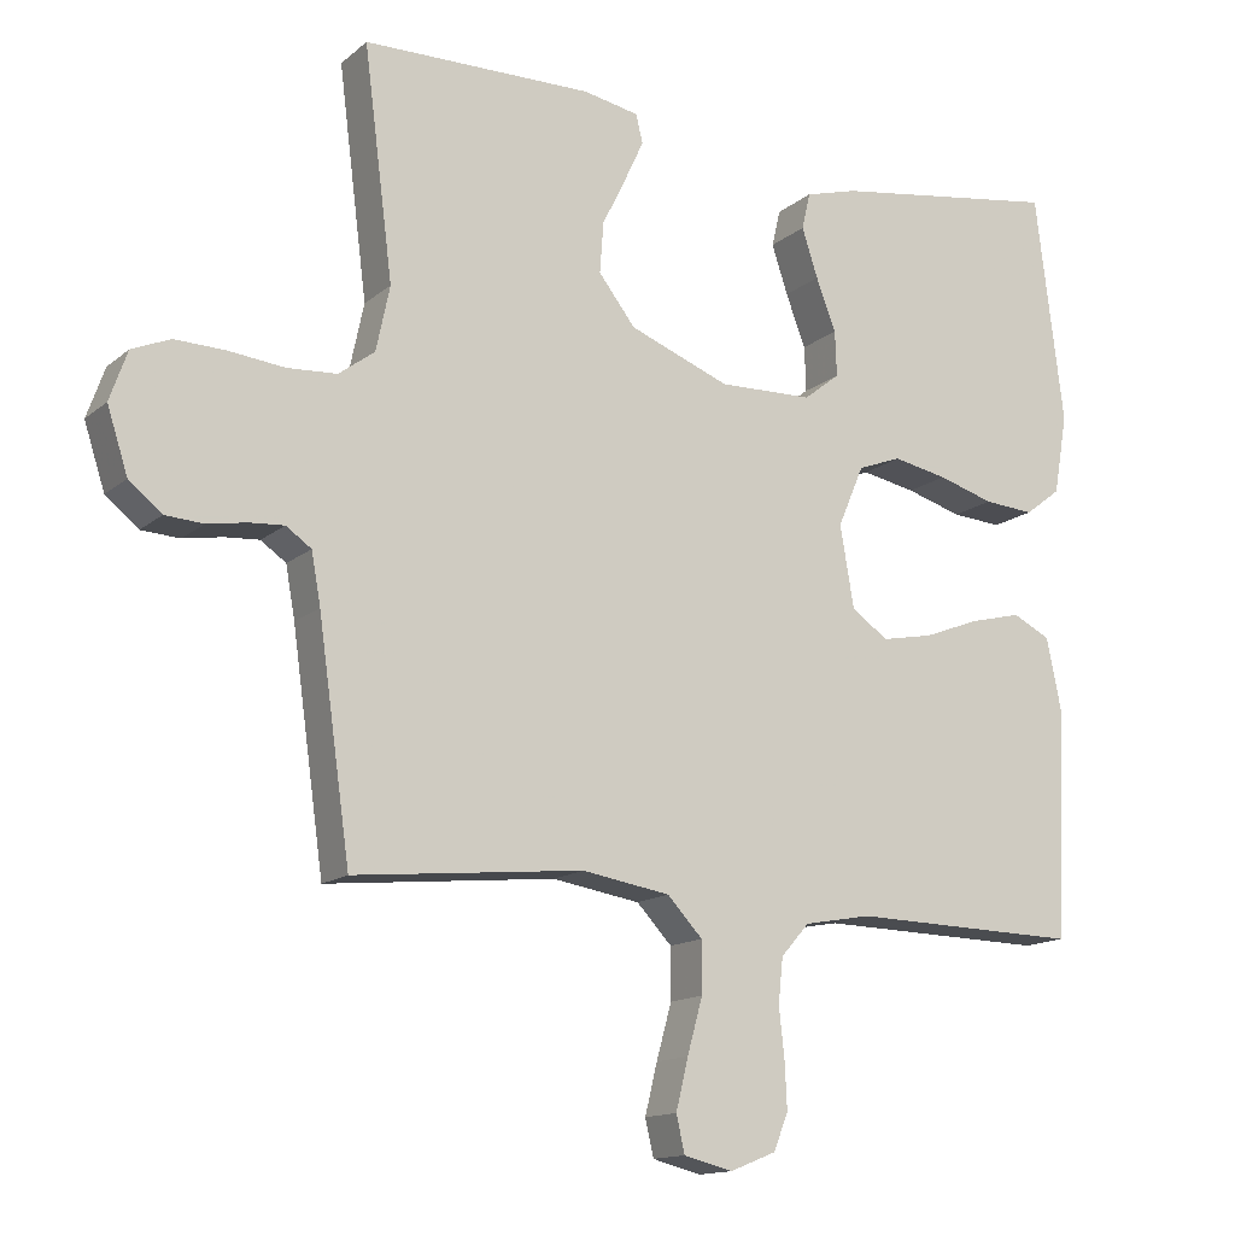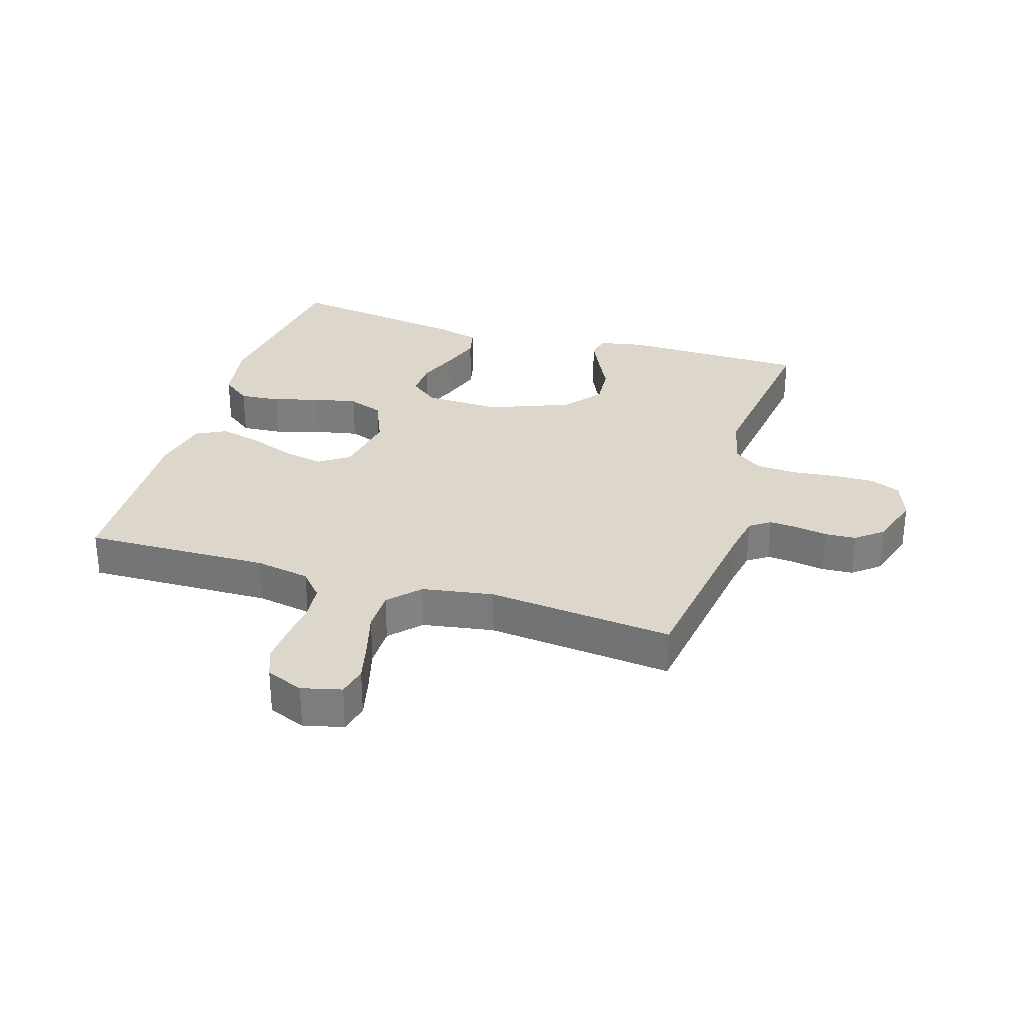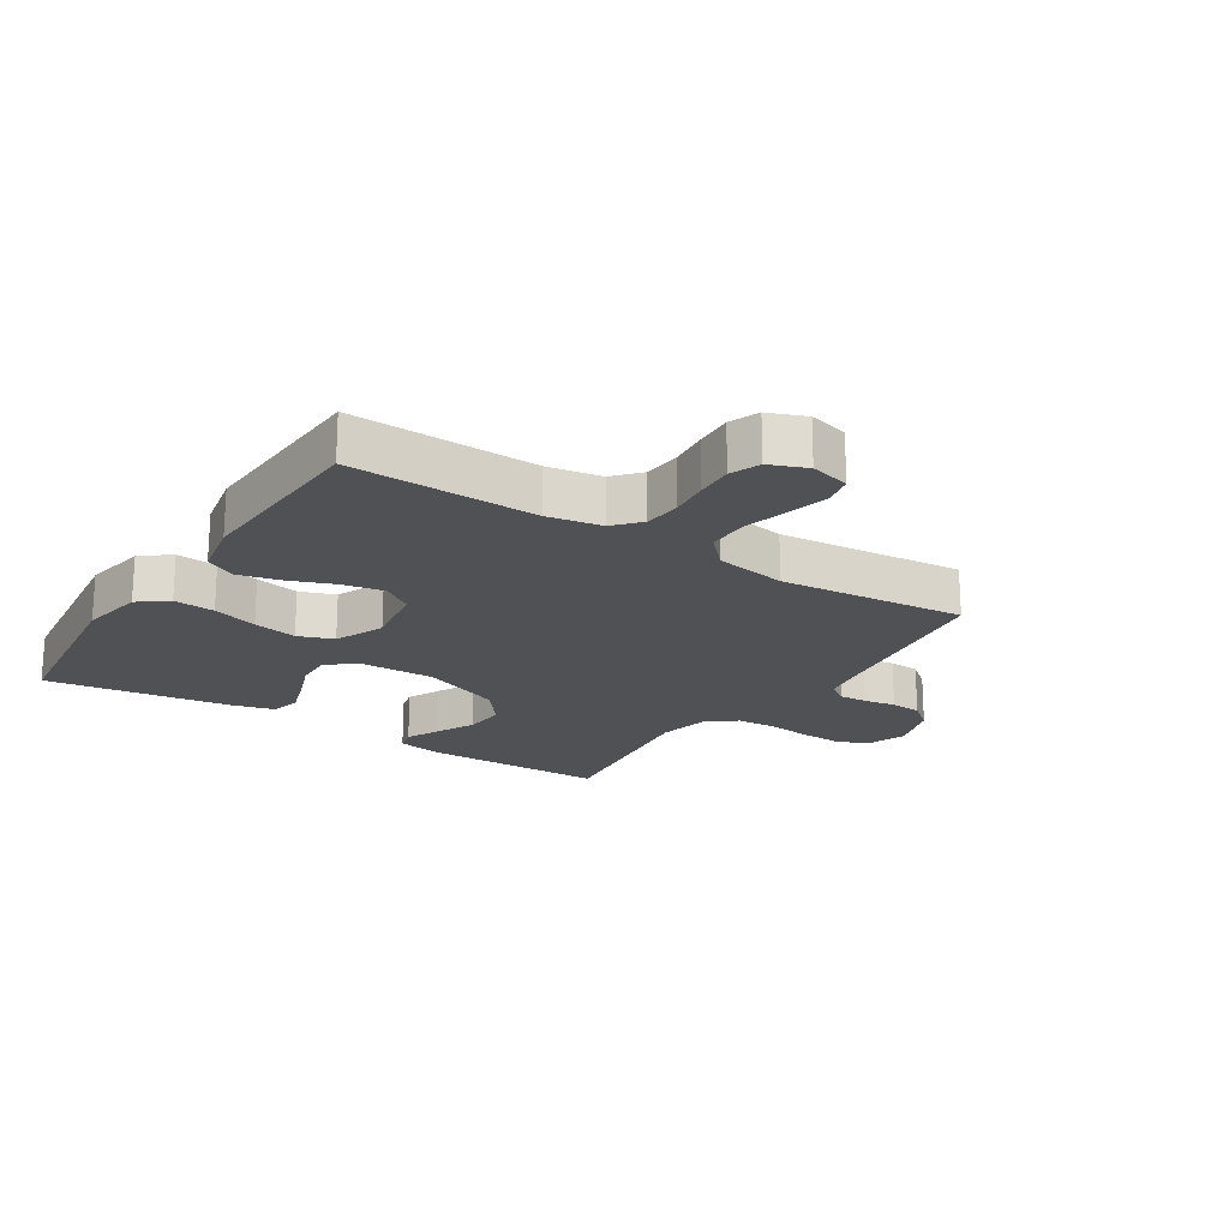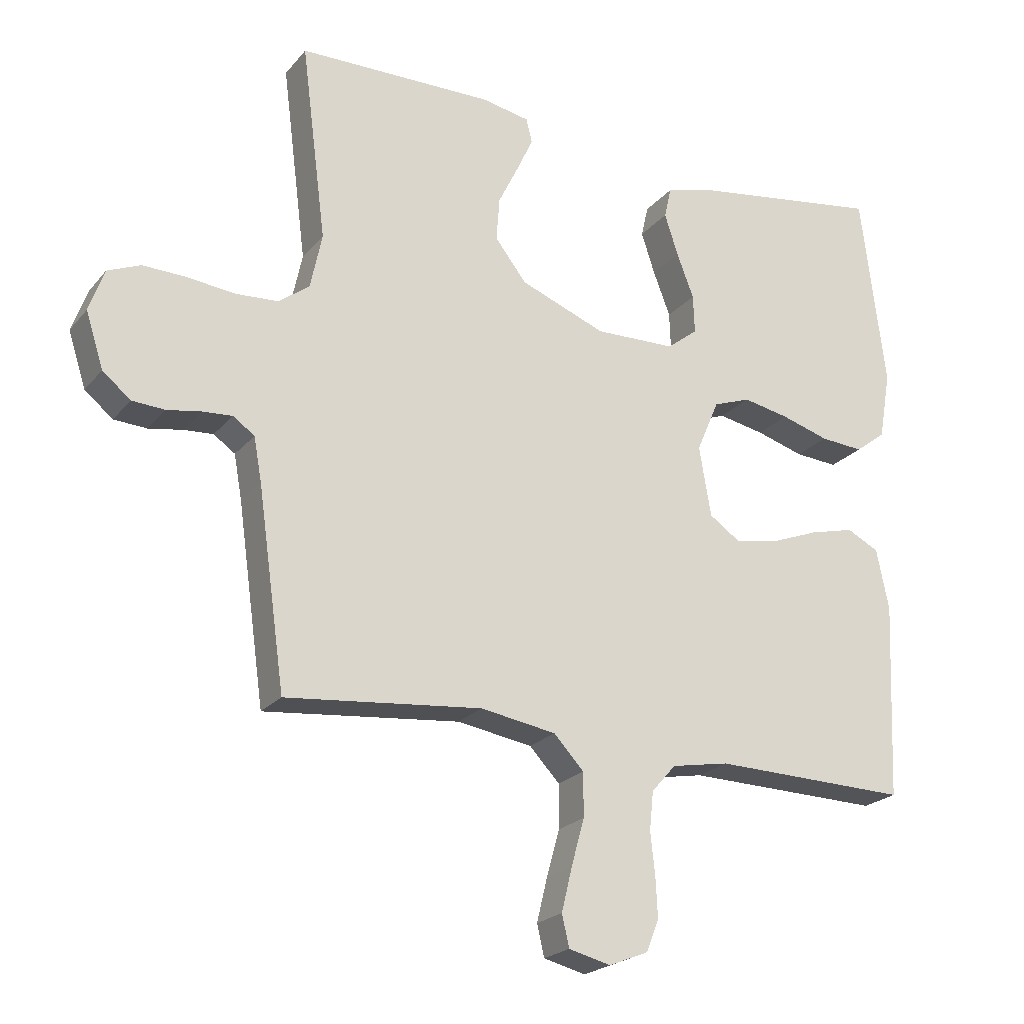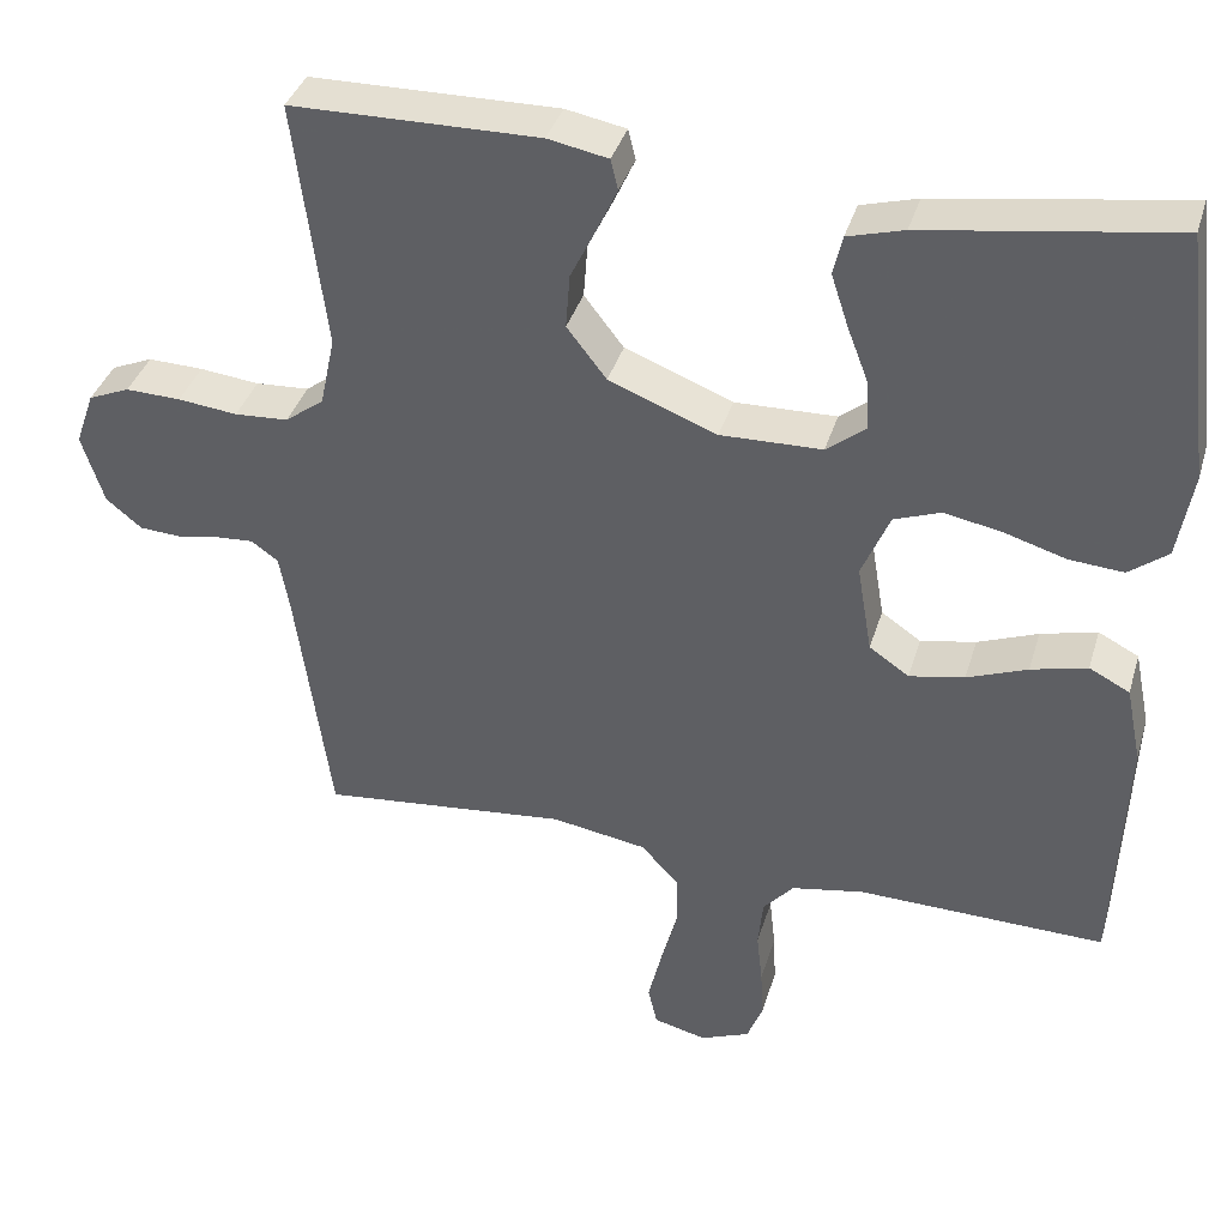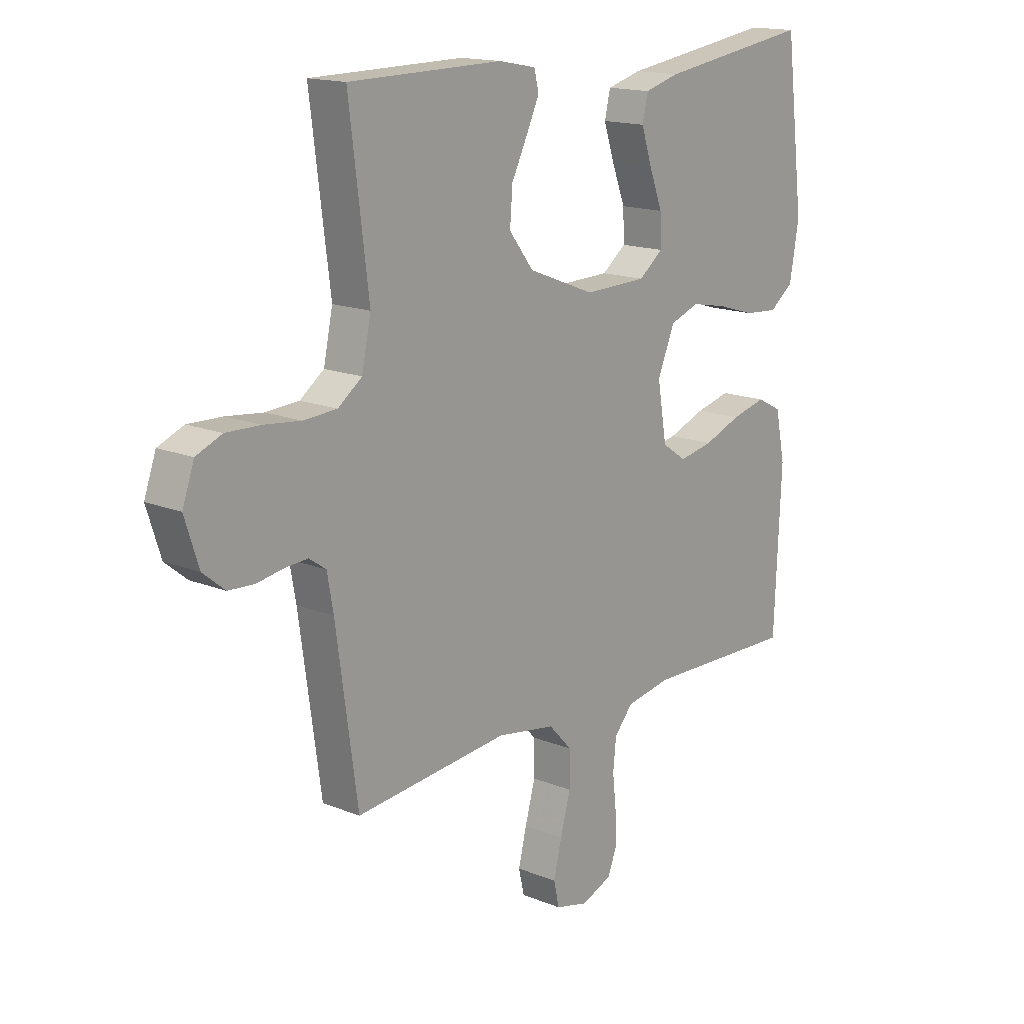
<metadata>
{"format":"obj","ext":"obj","renderer":"f3d","projection":"perspective","resolution":1024,"background":"white","views":[{"elev":-14.1,"azim":-30.4,"up":"+Z"},{"elev":30.4,"azim":-162.8,"up":"+Y"},{"elev":-20.0,"azim":147.0,"up":"+Y"},{"elev":-22.1,"azim":-28.5,"up":"+Z"},{"elev":37.4,"azim":16.1,"up":"+Z"},{"elev":15.8,"azim":-49.8,"up":"+Z"}]}
</metadata>
<code>
v -0.5 0.07 -0.5
v -0.542 0.07 -0.2
v -0.554 0.07 -0.133
v -0.587 0.07 -0.11
v -0.632 0.07 -0.113
v -0.684 0.07 -0.122
v -0.734 0.07 -0.119
v -0.777 0.07 -0.084
v -0.804 0.07 0
v -0.781 0.07 0.065
v -0.731 0.07 0.086
v -0.664 0.07 0.084
v -0.592 0.07 0.076
v -0.527 0.07 0.08
v -0.48 0.07 0.115
v -0.462 0.07 0.2
v -0.5 0.07 0.5
v -0.2 0.07 0.504
v -0.127 0.07 0.49
v -0.118 0.07 0.453
v -0.143 0.07 0.399
v -0.174 0.07 0.336
v -0.179 0.07 0.27
v -0.131 0.07 0.208
v 0 0.07 0.157
v 0.123 0.07 0.16
v 0.17 0.07 0.197
v 0.168 0.07 0.256
v 0.142 0.07 0.324
v 0.121 0.07 0.388
v 0.132 0.07 0.436
v 0.2 0.07 0.455
v 0.5 0.07 0.5
v 0.537 0.07 0.2
v 0.519 0.07 0.096
v 0.472 0.07 0.06
v 0.406 0.07 0.065
v 0.333 0.07 0.087
v 0.262 0.07 0.101
v 0.205 0.07 0.08
v 0.171 0.07 0
v 0.189 0.07 -0.107
v 0.237 0.07 -0.14
v 0.304 0.07 -0.127
v 0.377 0.07 -0.099
v 0.445 0.07 -0.082
v 0.494 0.07 -0.107
v 0.513 0.07 -0.2
v 0.5 0.07 -0.5
v 0.2 0.07 -0.493
v 0.112 0.07 -0.509
v 0.075 0.07 -0.551
v 0.069 0.07 -0.61
v 0.076 0.07 -0.674
v 0.079 0.07 -0.735
v 0.06 0.07 -0.783
v 0 0.07 -0.807
v -0.064 0.07 -0.791
v -0.075 0.07 -0.743
v -0.059 0.07 -0.677
v -0.039 0.07 -0.605
v -0.039 0.07 -0.538
v -0.085 0.07 -0.489
v -0.2 0.07 -0.47
v -0.5 0 -0.5
v -0.542 0 -0.2
v -0.554 0 -0.133
v -0.587 0 -0.11
v -0.632 0 -0.113
v -0.684 0 -0.122
v -0.734 0 -0.119
v -0.777 0 -0.084
v -0.804 0 0
v -0.781 0 0.065
v -0.731 0 0.086
v -0.664 0 0.084
v -0.592 0 0.076
v -0.527 0 0.08
v -0.48 0 0.115
v -0.462 0 0.2
v -0.5 0 0.5
v -0.2 0 0.504
v -0.127 0 0.49
v -0.118 0 0.453
v -0.143 0 0.399
v -0.174 0 0.336
v -0.179 0 0.27
v -0.131 0 0.208
v 0 0 0.157
v 0.123 0 0.16
v 0.17 0 0.197
v 0.168 0 0.256
v 0.142 0 0.324
v 0.121 0 0.388
v 0.132 0 0.436
v 0.2 0 0.455
v 0.5 0 0.5
v 0.537 0 0.2
v 0.519 0 0.096
v 0.472 0 0.06
v 0.406 0 0.065
v 0.333 0 0.087
v 0.262 0 0.101
v 0.205 0 0.08
v 0.171 0 0
v 0.189 0 -0.107
v 0.237 0 -0.14
v 0.304 0 -0.127
v 0.377 0 -0.099
v 0.445 0 -0.082
v 0.494 0 -0.107
v 0.513 0 -0.2
v 0.5 0 -0.5
v 0.2 0 -0.493
v 0.112 0 -0.509
v 0.075 0 -0.551
v 0.069 0 -0.61
v 0.076 0 -0.674
v 0.079 0 -0.735
v 0.06 0 -0.783
v 0 0 -0.807
v -0.064 0 -0.791
v -0.075 0 -0.743
v -0.059 0 -0.677
v -0.039 0 -0.605
v -0.039 0 -0.538
v -0.085 0 -0.489
v -0.2 0 -0.47
f 58 59 60 61
f 56 57 58 61
f 56 61 62
f 53 54 55 56
f 53 56 62
f 52 53 62 63
f 47 48 49 50
f 47 50 51
f 44 45 46 47
f 43 44 47 51
f 42 43 51 52
f 35 36 37 38
f 35 38 39
f 34 35 39
f 33 34 39
f 32 33 39 40
f 28 29 30 31
f 28 31 32 40
f 19 20 21 22
f 17 18 19 22
f 16 17 22 23
f 15 16 23 24
f 10 11 12 13
f 8 9 10 13
f 8 13 14
f 5 6 7 8
f 4 5 8 14
f 3 4 14 15
f 64 1 2
f 63 64 2 3
f 41 42 52 63
f 27 28 40
f 26 27 40 41
f 25 26 41 63
f 24 25 63
f 3 15 24 63
f 125 124 123 122
f 125 122 121 120
f 126 125 120
f 120 119 118 117
f 126 120 117
f 127 126 117 116
f 114 113 112 111
f 115 114 111
f 111 110 109 108
f 115 111 108 107
f 116 115 107 106
f 102 101 100 99
f 103 102 99
f 103 99 98
f 103 98 97
f 104 103 97 96
f 95 94 93 92
f 104 96 95 92
f 86 85 84 83
f 86 83 82 81
f 87 86 81 80
f 88 87 80 79
f 77 76 75 74
f 77 74 73 72
f 78 77 72
f 72 71 70 69
f 78 72 69 68
f 79 78 68 67
f 66 65 128
f 67 66 128 127
f 127 116 106 105
f 104 92 91
f 105 104 91 90
f 127 105 90 89
f 127 89 88
f 127 88 79 67
f 1 65 66 2
f 2 66 67 3
f 3 67 68 4
f 4 68 69 5
f 5 69 70 6
f 6 70 71 7
f 7 71 72 8
f 8 72 73 9
f 9 73 74 10
f 10 74 75 11
f 11 75 76 12
f 12 76 77 13
f 13 77 78 14
f 14 78 79 15
f 15 79 80 16
f 16 80 81 17
f 17 81 82 18
f 18 82 83 19
f 19 83 84 20
f 20 84 85 21
f 21 85 86 22
f 22 86 87 23
f 23 87 88 24
f 24 88 89 25
f 25 89 90 26
f 26 90 91 27
f 27 91 92 28
f 28 92 93 29
f 29 93 94 30
f 30 94 95 31
f 31 95 96 32
f 32 96 97 33
f 33 97 98 34
f 34 98 99 35
f 35 99 100 36
f 36 100 101 37
f 37 101 102 38
f 38 102 103 39
f 39 103 104 40
f 40 104 105 41
f 41 105 106 42
f 42 106 107 43
f 43 107 108 44
f 44 108 109 45
f 45 109 110 46
f 46 110 111 47
f 47 111 112 48
f 48 112 113 49
f 49 113 114 50
f 50 114 115 51
f 51 115 116 52
f 52 116 117 53
f 53 117 118 54
f 54 118 119 55
f 55 119 120 56
f 56 120 121 57
f 57 121 122 58
f 58 122 123 59
f 59 123 124 60
f 60 124 125 61
f 61 125 126 62
f 62 126 127 63
f 63 127 128 64
f 64 128 65 1

</code>
